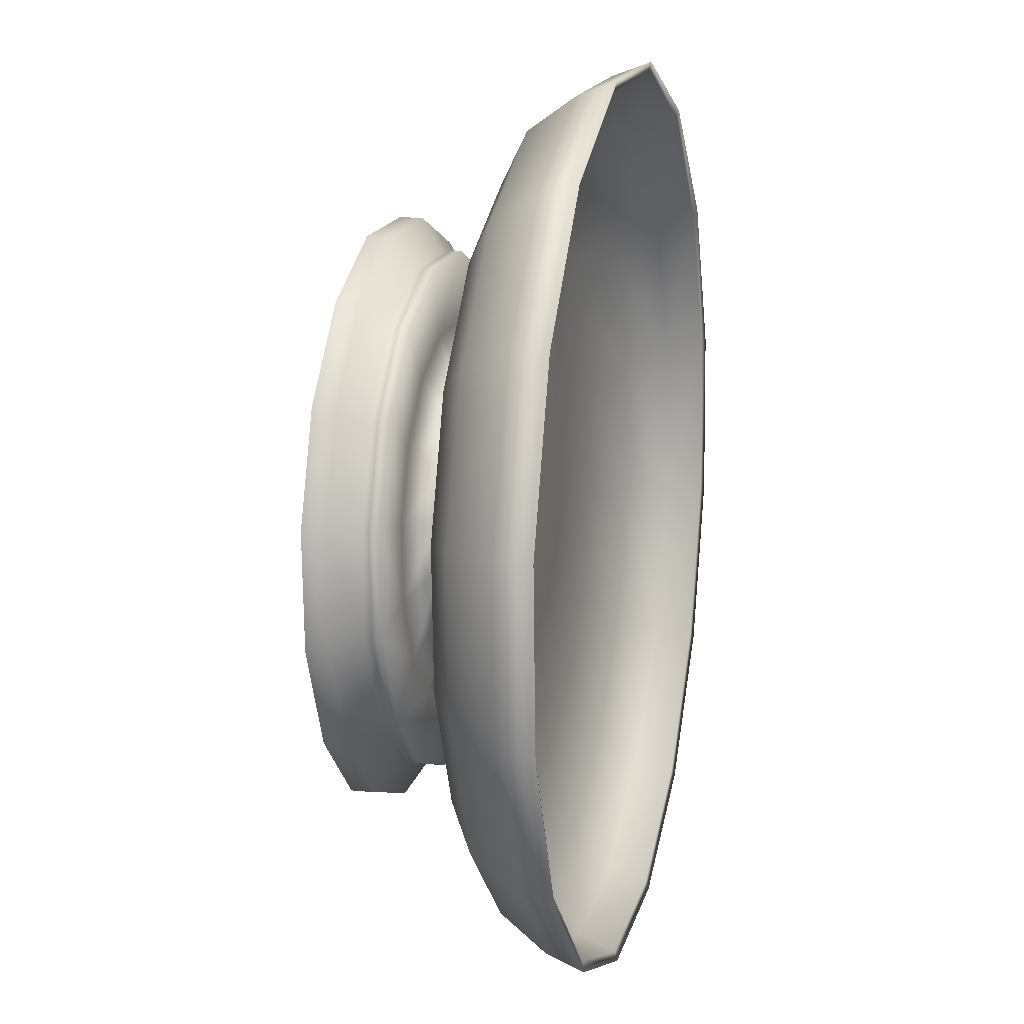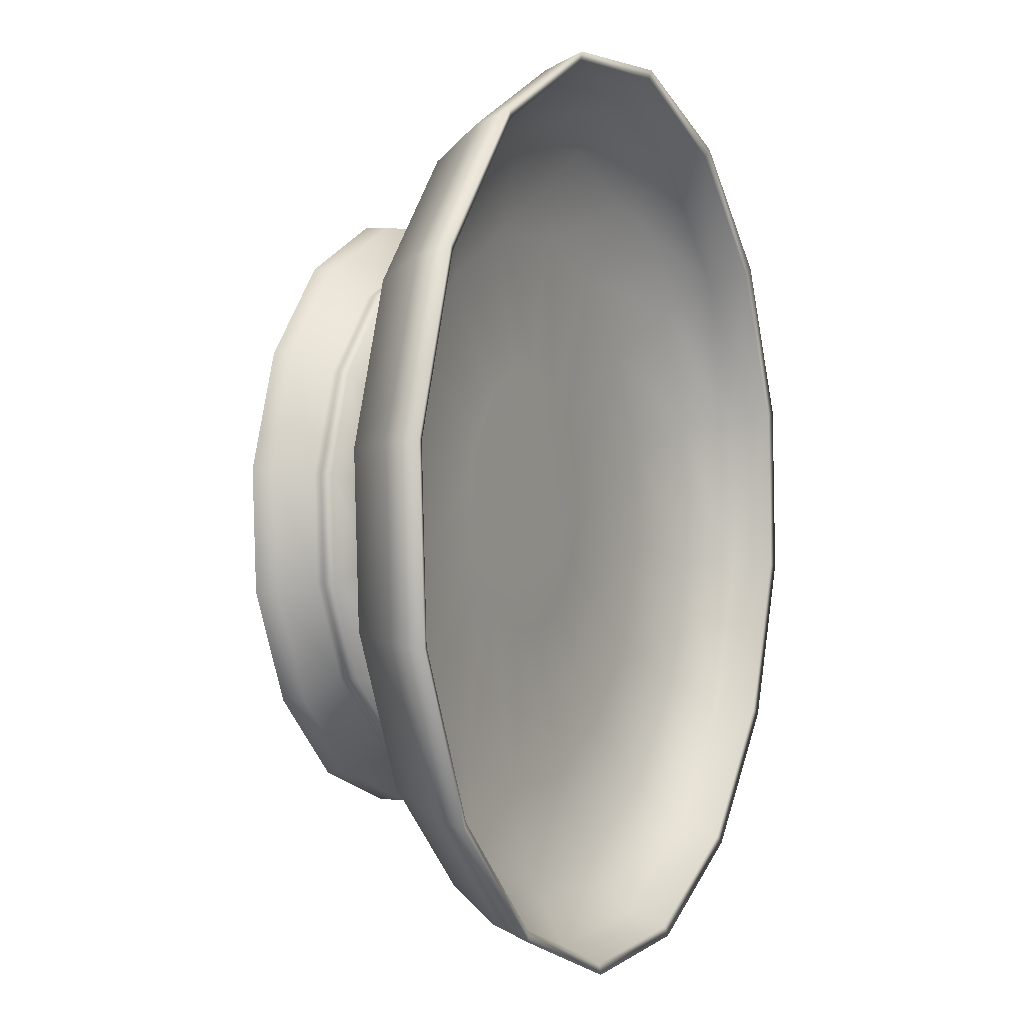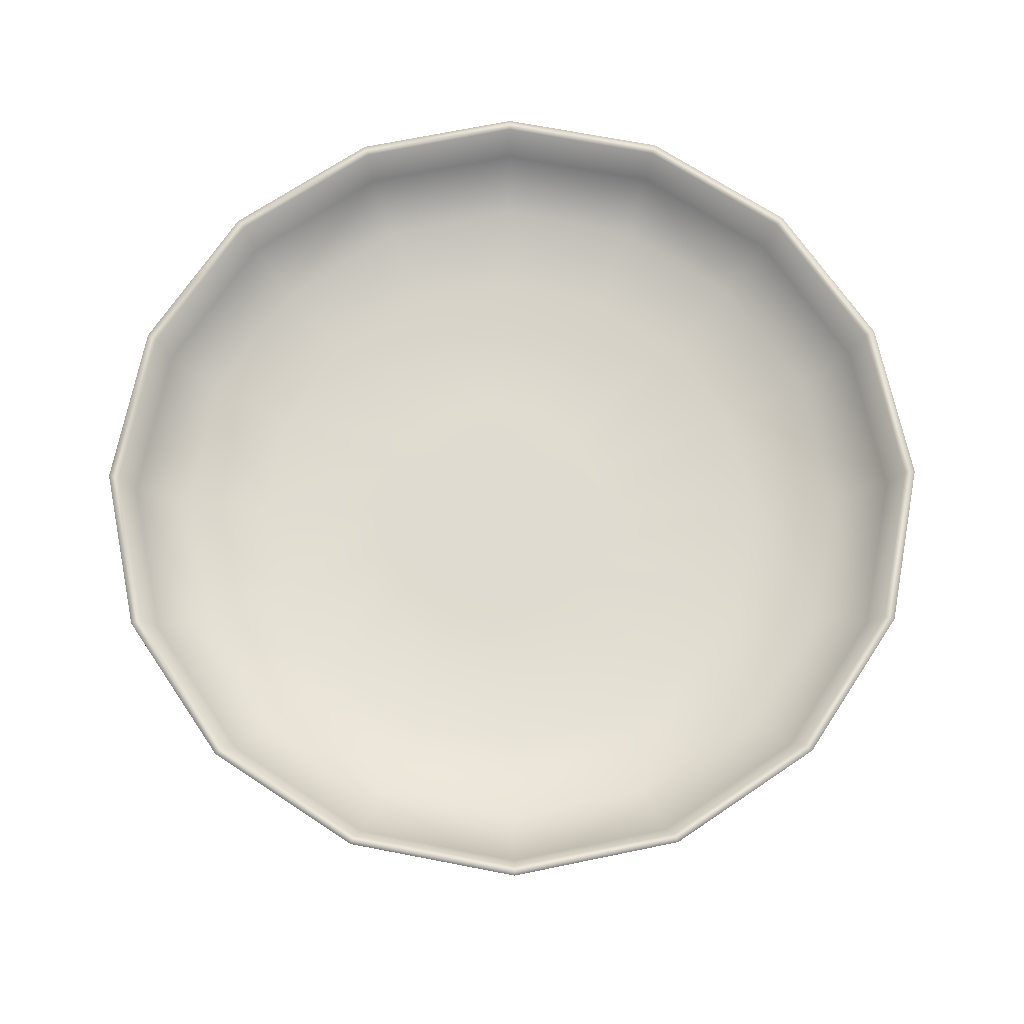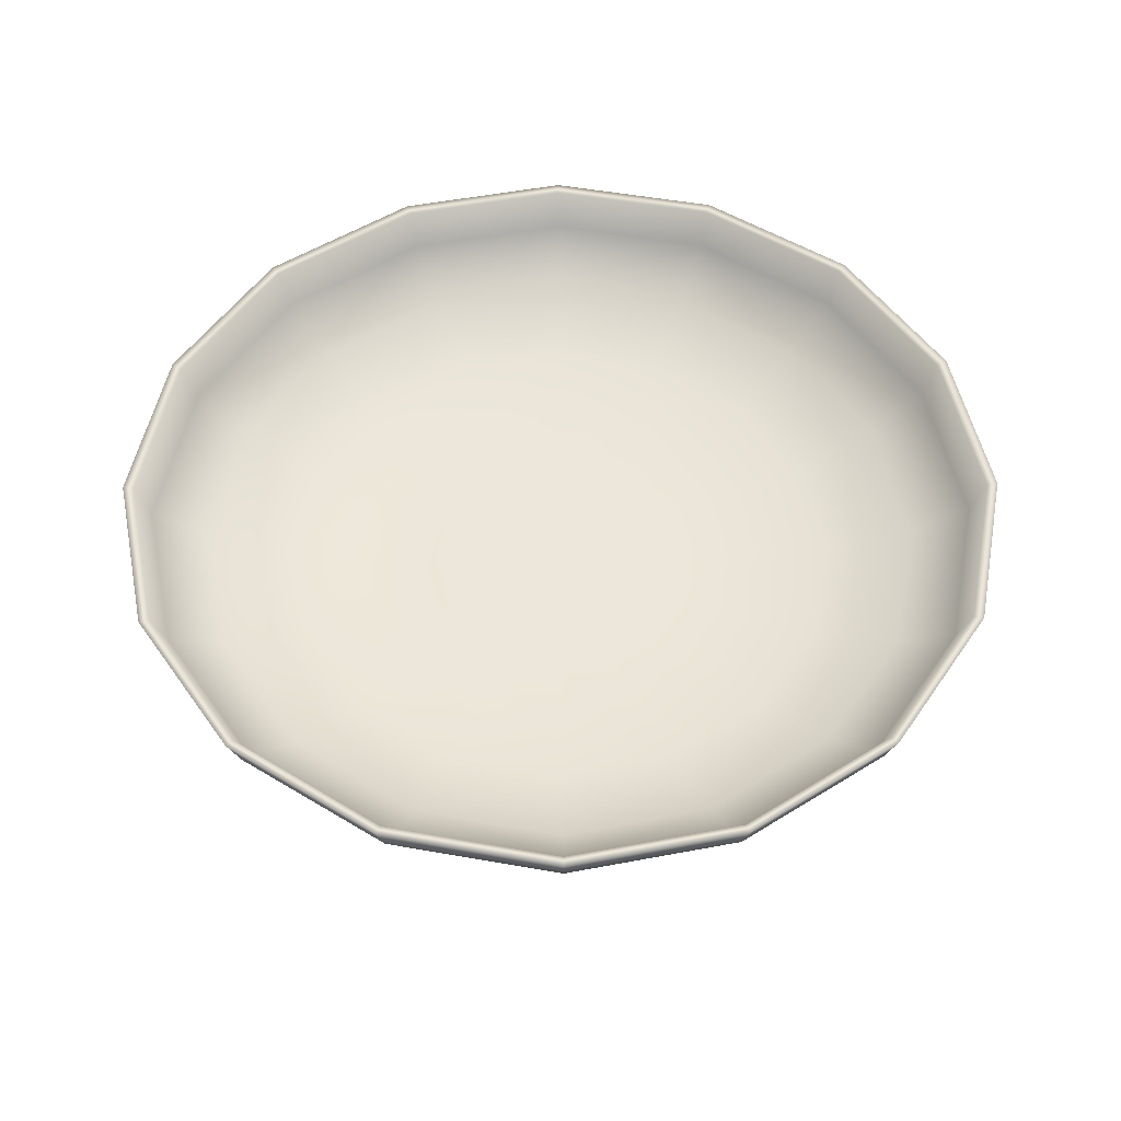
<metadata>
{"format":"obj","ext":"obj","renderer":"f3d","projection":"perspective","resolution":1024,"background":"white","views":[{"elev":13.2,"azim":103.5,"up":"+Z"},{"elev":0.5,"azim":115.2,"up":"+Z"},{"elev":69.9,"azim":148.9,"up":"+Y"},{"elev":51.9,"azim":81.4,"up":"+Y"}]}
</metadata>
<code>
o model_0.007
v -3.241 5.125 -2.411
v -2.077 5.127 -3.7
v -8.232 5.049 -5.294
v -5.736 5.049 -8.067
v -7.591 5.925 -10.49
v -3.169 5.925 -12.59
v -3.683 7.126 -14.45
v 1.955 7.125 -14.74
v -3.819 8.434 -14.91
v 2.005 8.433 -15.22
v -3.902 8.521 -15.25
v 2.053 8.523 -15.55
v 2.003 7.215 -15.07
v 7.446 7.215 -13.14
v 1.867 5.587 -13.93
v 6.878 5.588 -12.15
v 1.62 4.64 -12.14
v 5.973 4.638 -10.6
v 2.095 2.801 -4.039
v 3.306 2.799 -2.948
v 3.308 2.236 -6.021
v 5.19 2.237 -4.324
v 7.108 2.222 -5.745
v 8.604 2.222 -2.623
v 8.624 1.87 -2.63
v 8.816 1.869 0.8353
v 8.707 1.576 0.8144
v 7.564 1.577 4.05
v 8.593 0.832 4.648
v 5.991 0.8324 7.54
v 5.993 0.03141 7.535
v 2.485 0.03207 9.214
v -0.5018 5.128 -4.449
v -2.374 5.049 -9.669
v 1.728 5.927 -12.85
v 7.274 7.125 -12.86
v 7.504 8.433 -13.27
v 7.673 8.523 -13.56
v 11.74 7.213 -9.281
v 10.84 5.588 -8.594
v 9.4 4.639 -7.514
v 4.009 2.801 -1.472
v 6.286 2.238 -2.038
v 8.779 2.222 0.8338
v 7.655 1.87 4.105
v 5.272 1.577 6.59
v 2.485 0.8313 9.207
v -1.4 0.03059 9.413
v 1.24 5.127 -4.539
v 1.353 5.047 -9.865
v 6.341 5.926 -11.21
v 11.46 7.126 -9.081
v 11.84 8.433 -9.365
v 12.1 8.522 -9.572
v 14.22 7.214 -4.07
v 13.12 5.588 -3.784
v 11.39 4.64 -3.345
v 4.092 2.8 0.1622
v 6.409 2.237 0.4915
v 7.62 2.222 4.091
v 5.333 1.868 6.678
v 2.18 1.575 8.066
v -1.395 0.833 9.413
v -5.06 0.0306 8.11
v 2.887 5.128 -3.964
v 4.866 5.048 -8.618
v 9.976 5.926 -7.936
v 13.89 7.125 -3.986
v 14.34 8.432 -4.101
v 14.67 8.523 -4.186
v 14.52 7.216 1.699
v 13.4 5.587 1.528
v 11.63 4.639 1.266
v 3.547 2.802 1.704
v 5.568 2.237 2.878
v 5.31 2.222 6.666
v 2.202 1.869 8.172
v -1.242 1.575 8.243
v -5.061 0.8316 8.116
v -7.952 0.03208 5.513
v 4.18 5.127 -2.789
v 7.639 5.049 -6.129
v 12.08 5.925 -3.515
v 14.2 7.126 1.649
v 14.64 8.434 1.721
v 14.98 8.523 1.767
v 12.59 7.213 7.135
v 11.62 5.587 6.548
v 10.09 4.64 5.616
v 2.456 2.802 2.919
v 3.876 2.238 4.761
v 2.186 2.222 8.155
v -1.27 1.869 8.354
v -4.466 1.576 7.102
v -7.947 0.8321 5.513
v -9.621 0.03019 2.005
v 4.932 5.128 -1.216
v 9.241 5.049 -2.757
v 12.34 5.925 1.377
v 12.31 7.125 6.964
v 12.69 8.433 7.215
v 12.99 8.522 7.394
v 8.728 7.214 11.43
v 8.062 5.588 10.5
v 6.998 4.637 9.041
v 0.9854 2.801 3.621
v 1.588 2.237 5.849
v -1.267 2.223 8.333
v -4.539 1.871 7.195
v -7.014 1.575 4.806
v -9.622 0.8336 2.01
v -9.824 0.03021 -1.874
v 5.027 5.126 0.5228
v 9.441 5.049 0.9702
v 10.71 5.926 5.993
v 8.533 7.124 11.16
v 8.791 8.433 11.55
v 9.003 8.524 11.82
v 3.514 7.214 13.91
v 3.262 5.588 12.79
v 2.831 4.639 11.03
v -0.6529 2.802 3.707
v -0.9394 2.236 5.984
v -4.531 2.223 7.181
v -7.113 1.871 4.877
v -8.486 1.576 1.718
v -9.823 0.8319 -1.88
v -8.526 0.03084 -5.542
v 4.439 5.126 2.169
v 8.189 5.049 4.481
v 7.424 5.926 9.634
v 3.438 7.125 13.59
v 3.535 8.434 14.06
v 3.617 8.522 14.39
v -2.248 7.216 14.22
v -2.054 5.588 13.06
v -1.779 4.639 11.27
v -2.196 2.801 3.159
v -3.328 2.237 5.133
v -7.105 2.224 4.864
v -8.607 1.869 1.744
v -8.667 1.576 -1.703
v -8.527 0.8318 -5.537
v 3.274 5.127 3.457
v 5.7 5.048 7.25
v 3.008 5.925 11.73
v -2.202 7.125 13.89
v -2.293 8.433 14.36
v -2.345 8.522 14.7
v -7.69 7.213 12.29
v -7.072 5.589 11.29
v -6.132 4.638 9.728
v -3.408 2.8 2.068
v -5.21 2.236 3.436
v -8.594 2.222 1.737
v -8.787 1.871 -1.72
v -7.52 1.576 -4.932
v 1.697 5.128 4.218
v 2.331 5.049 8.857
v -1.883 5.927 12
v -7.519 7.123 12
v -7.787 8.433 12.42
v -7.958 8.523 12.71
v -11.99 7.214 8.422
v -11.02 5.588 7.728
v -9.559 4.637 6.641
v -4.111 2.801 0.5918
v -6.301 2.238 1.157
v -8.77 2.222 -1.72
v -7.626 1.869 -4.989
v -0.04445 5.129 4.308
v -1.396 5.048 9.053
v -6.497 5.925 10.36
v -11.72 7.126 8.223
v -12.12 8.432 8.512
v -12.39 8.523 8.723
v -14.47 7.214 3.211
v -13.32 5.587 2.923
v -11.55 4.64 2.477
v -4.194 2.801 -1.042
v -6.436 2.237 -1.374
v -7.611 2.222 -4.977
v -1.69 5.127 3.722
v -4.909 5.048 7.807
v -10.14 5.926 7.079
v -14.15 7.124 3.128
v -14.63 8.434 3.255
v -14.96 8.524 3.336
v -14.76 7.215 -2.552
v -13.59 5.588 -2.394
v -11.79 4.638 -2.134
v -3.648 2.8 -2.585
v -5.588 2.236 -3.766
v -2.985 5.129 2.558
v -7.675 5.048 5.312
v -12.25 5.926 2.663
v -14.44 7.125 -2.506
v -14.93 8.434 -2.574
v -15.27 8.523 -2.621
v -12.84 7.213 -7.999
v -11.82 5.587 -7.408
v -10.25 4.639 -6.489
v -3.73 5.128 0.98
v -9.284 5.049 1.944
v -12.5 5.926 -2.228
v -12.55 7.125 -7.827
v -12.98 8.432 -8.068
v -13.28 8.522 -8.248
v -3.825 5.129 -0.7587
v -9.479 5.048 -1.775
v -10.86 5.925 -6.843
v -3.241 5.125 -2.411
v -8.232 5.049 -5.294
v -1.69 5.127 3.722
v -0.04445 5.129 4.308
v -2.985 5.129 2.558
v -0.9897 5.126 2.703
v -3.73 5.128 0.98
v -1.746 5.128 0.4745
v -3.825 5.129 -0.7587
v -2.142 5.126 -1.844
v -3.241 5.125 -2.411
v -2.077 5.127 -3.7
v 1.697 5.128 4.218
v 1.231 5.125 2.363
v 0.5987 5.127 -0.1212
v -0.03345 5.126 -2.605
v -0.5018 5.128 -4.449
v 3.274 5.127 3.457
v 3.339 5.128 1.601
v 2.943 5.126 -0.7169
v 2.187 5.126 -2.945
v 1.24 5.127 -4.539
v 4.439 5.126 2.169
v 5.027 5.126 0.5228
v 4.932 5.128 -1.216
v 4.18 5.127 -2.789
v 2.887 5.128 -3.964
v 8.593 0.03273 4.654
v 9.89 0.8319 0.9915
v 8.53 1.576 -2.6
v 7.135 1.869 -5.757
v 4.541 2.221 -8.067
v 0.9242 2.237 -6.865
v 0.5512 2.8 -4.587
v -2.99 4.64 -11.9
v -3.449 5.587 -13.65
v -3.764 7.215 -14.77
v -9.288 8.523 -12.68
v -9.079 8.432 -12.4
v -8.774 7.125 -12.02
v -10.86 5.925 -6.843
v 9.891 0.03089 0.9861
v 9.689 0.8326 -2.899
v 7.054 1.576 -5.695
v 4.556 1.869 -8.081
v 1.276 2.221 -9.219
v -1.604 2.237 -6.73
v -1.082 2.801 -4.495
v -7.157 4.639 -9.914
v -8.254 5.587 -11.37
v -8.978 7.213 -12.29
v -13.28 8.522 -8.248
v -12.98 8.432 -8.068
v -12.55 7.125 -7.827
v 9.688 0.03091 -2.892
v 8.013 0.8317 -6.402
v 4.51 1.577 -7.984
v 1.287 1.871 -9.24
v -2.176 2.223 -9.04
v -3.891 2.236 -5.642
v -2.557 2.8 -3.799
v -10.25 4.639 -6.489
v -11.82 5.587 -7.408
v -12.84 7.213 -7.999
v 8.02 0.03149 -6.401
v 5.128 0.8322 -9.004
v 1.282 1.577 -9.131
v -2.173 1.871 -9.056
v -5.301 2.222 -7.551
v -5.588 2.236 -3.766
v -3.648 2.8 -2.585
v 5.134 0.03201 -9.003
v 1.461 0.8332 -10.3
v -2.141 1.577 -8.954
v -5.304 1.871 -7.562
v -7.611 2.222 -4.977
v 1.467 0.03052 -10.3
v -2.419 0.8325 -10.1
v -5.233 1.575 -7.479
v -7.626 1.869 -4.989
v -2.417 0.0315 -10.1
v -5.925 0.8314 -8.429
v -7.52 1.576 -4.932
v -5.926 0.03217 -8.422
v -8.527 0.8318 -5.537
v -8.526 0.03084 -5.542
f 1 2 3
f 2 4 3
f 3 4 5
f 4 6 5
f 5 6 7
f 6 8 7
f 7 8 9
f 8 10 9
f 9 10 11
f 10 12 11
f 11 12 13
f 12 14 13
f 13 14 15
f 14 16 15
f 15 16 17
f 16 18 17
f 17 18 19
f 18 20 19
f 19 20 21
f 20 22 21
f 21 22 23
f 22 24 23
f 23 24 25
f 24 26 25
f 25 26 27
f 26 28 27
f 27 28 29
f 28 30 29
f 29 30 31
f 30 32 31
f 2 33 4
f 33 34 4
f 4 34 6
f 34 35 6
f 6 35 8
f 35 36 8
f 8 36 10
f 36 37 10
f 10 37 12
f 37 38 12
f 12 38 14
f 38 39 14
f 14 39 16
f 39 40 16
f 16 40 18
f 40 41 18
f 18 41 20
f 41 42 20
f 20 42 22
f 42 43 22
f 22 43 24
f 43 44 24
f 24 44 26
f 44 45 26
f 26 45 28
f 45 46 28
f 28 46 30
f 46 47 30
f 30 47 32
f 47 48 32
f 33 49 34
f 49 50 34
f 34 50 35
f 50 51 35
f 35 51 36
f 51 52 36
f 36 52 37
f 52 53 37
f 37 53 38
f 53 54 38
f 38 54 39
f 54 55 39
f 39 55 40
f 55 56 40
f 40 56 41
f 56 57 41
f 41 57 42
f 57 58 42
f 42 58 43
f 58 59 43
f 43 59 44
f 59 60 44
f 44 60 45
f 60 61 45
f 45 61 46
f 61 62 46
f 46 62 47
f 62 63 47
f 47 63 48
f 63 64 48
f 49 65 50
f 65 66 50
f 50 66 51
f 66 67 51
f 51 67 52
f 67 68 52
f 52 68 53
f 68 69 53
f 53 69 54
f 69 70 54
f 54 70 55
f 70 71 55
f 55 71 56
f 71 72 56
f 56 72 57
f 72 73 57
f 57 73 58
f 73 74 58
f 58 74 59
f 74 75 59
f 59 75 60
f 75 76 60
f 60 76 61
f 76 77 61
f 61 77 62
f 77 78 62
f 62 78 63
f 78 79 63
f 63 79 64
f 79 80 64
f 65 81 66
f 81 82 66
f 66 82 67
f 82 83 67
f 67 83 68
f 83 84 68
f 68 84 69
f 84 85 69
f 69 85 70
f 85 86 70
f 70 86 71
f 86 87 71
f 71 87 72
f 87 88 72
f 72 88 73
f 88 89 73
f 73 89 74
f 89 90 74
f 74 90 75
f 90 91 75
f 75 91 76
f 91 92 76
f 76 92 77
f 92 93 77
f 77 93 78
f 93 94 78
f 78 94 79
f 94 95 79
f 79 95 80
f 95 96 80
f 81 97 82
f 97 98 82
f 82 98 83
f 98 99 83
f 83 99 84
f 99 100 84
f 84 100 85
f 100 101 85
f 85 101 86
f 101 102 86
f 86 102 87
f 102 103 87
f 87 103 88
f 103 104 88
f 88 104 89
f 104 105 89
f 89 105 90
f 105 106 90
f 90 106 91
f 106 107 91
f 91 107 92
f 107 108 92
f 92 108 93
f 108 109 93
f 93 109 94
f 109 110 94
f 94 110 95
f 110 111 95
f 95 111 96
f 111 112 96
f 97 113 98
f 113 114 98
f 98 114 99
f 114 115 99
f 99 115 100
f 115 116 100
f 100 116 101
f 116 117 101
f 101 117 102
f 117 118 102
f 102 118 103
f 118 119 103
f 103 119 104
f 119 120 104
f 104 120 105
f 120 121 105
f 105 121 106
f 121 122 106
f 106 122 107
f 122 123 107
f 107 123 108
f 123 124 108
f 108 124 109
f 124 125 109
f 109 125 110
f 125 126 110
f 110 126 111
f 126 127 111
f 111 127 112
f 127 128 112
f 113 129 114
f 129 130 114
f 114 130 115
f 130 131 115
f 115 131 116
f 131 132 116
f 116 132 117
f 132 133 117
f 117 133 118
f 133 134 118
f 118 134 119
f 134 135 119
f 119 135 120
f 135 136 120
f 120 136 121
f 136 137 121
f 121 137 122
f 137 138 122
f 122 138 123
f 138 139 123
f 123 139 124
f 139 140 124
f 124 140 125
f 140 141 125
f 125 141 126
f 141 142 126
f 126 142 127
f 142 143 127
f 127 143 128
f 129 144 130
f 144 145 130
f 130 145 131
f 145 146 131
f 131 146 132
f 146 147 132
f 132 147 133
f 147 148 133
f 133 148 134
f 148 149 134
f 134 149 135
f 149 150 135
f 135 150 136
f 150 151 136
f 136 151 137
f 151 152 137
f 137 152 138
f 152 153 138
f 138 153 139
f 153 154 139
f 139 154 140
f 154 155 140
f 140 155 141
f 155 156 141
f 141 156 142
f 156 157 142
f 142 157 143
f 144 158 145
f 158 159 145
f 145 159 146
f 159 160 146
f 146 160 147
f 160 161 147
f 147 161 148
f 161 162 148
f 148 162 149
f 162 163 149
f 149 163 150
f 163 164 150
f 150 164 151
f 164 165 151
f 151 165 152
f 165 166 152
f 152 166 153
f 166 167 153
f 153 167 154
f 167 168 154
f 154 168 155
f 168 169 155
f 155 169 156
f 169 170 156
f 156 170 157
f 158 171 159
f 171 172 159
f 159 172 160
f 172 173 160
f 160 173 161
f 173 174 161
f 161 174 162
f 174 175 162
f 162 175 163
f 175 176 163
f 163 176 164
f 176 177 164
f 164 177 165
f 177 178 165
f 165 178 166
f 178 179 166
f 166 179 167
f 179 180 167
f 167 180 168
f 180 181 168
f 168 181 169
f 181 182 169
f 169 182 170
f 171 183 172
f 183 184 172
f 172 184 173
f 184 185 173
f 173 185 174
f 185 186 174
f 174 186 175
f 186 187 175
f 175 187 176
f 187 188 176
f 176 188 177
f 188 189 177
f 177 189 178
f 189 190 178
f 178 190 179
f 190 191 179
f 179 191 180
f 191 192 180
f 180 192 181
f 192 193 181
f 181 193 182
f 183 194 184
f 194 195 184
f 184 195 185
f 195 196 185
f 185 196 186
f 196 197 186
f 186 197 187
f 197 198 187
f 187 198 188
f 198 199 188
f 188 199 189
f 199 200 189
f 189 200 190
f 200 201 190
f 190 201 191
f 201 202 191
f 191 202 192
f 194 203 195
f 203 204 195
f 195 204 196
f 204 205 196
f 196 205 197
f 205 206 197
f 197 206 198
f 206 207 198
f 198 207 199
f 207 208 199
f 199 208 200
f 203 209 204
f 209 210 204
f 204 210 205
f 210 211 205
f 205 211 206
f 209 212 210
f 212 213 210
f 210 213 211
f 214 215 216
f 215 217 216
f 216 217 218
f 217 219 218
f 218 219 220
f 219 221 220
f 220 221 222
f 221 223 222
f 215 224 217
f 224 225 217
f 217 225 219
f 225 226 219
f 219 226 221
f 226 227 221
f 221 227 223
f 227 228 223
f 224 229 225
f 229 230 225
f 225 230 226
f 230 231 226
f 226 231 227
f 231 232 227
f 227 232 228
f 232 233 228
f 229 234 230
f 234 235 230
f 230 235 231
f 235 236 231
f 231 236 232
f 236 237 232
f 232 237 233
f 237 238 233
f 31 239 29
f 239 240 29
f 29 240 27
f 240 241 27
f 27 241 25
f 241 242 25
f 25 242 23
f 242 243 23
f 23 243 21
f 243 244 21
f 21 244 19
f 244 245 19
f 19 245 17
f 245 246 17
f 17 246 15
f 246 247 15
f 15 247 13
f 247 248 13
f 13 248 11
f 248 249 11
f 11 249 9
f 249 250 9
f 9 250 7
f 250 251 7
f 7 251 5
f 251 252 5
f 5 252 3
f 239 253 240
f 253 254 240
f 240 254 241
f 254 255 241
f 241 255 242
f 255 256 242
f 242 256 243
f 256 257 243
f 243 257 244
f 257 258 244
f 244 258 245
f 258 259 245
f 245 259 246
f 259 260 246
f 246 260 247
f 260 261 247
f 247 261 248
f 261 262 248
f 248 262 249
f 262 263 249
f 249 263 250
f 263 264 250
f 250 264 251
f 264 265 251
f 251 265 252
f 253 266 254
f 266 267 254
f 254 267 255
f 267 268 255
f 255 268 256
f 268 269 256
f 256 269 257
f 269 270 257
f 257 270 258
f 270 271 258
f 258 271 259
f 271 272 259
f 259 272 260
f 272 273 260
f 260 273 261
f 273 274 261
f 261 274 262
f 274 275 262
f 262 275 263
f 266 276 267
f 276 277 267
f 267 277 268
f 277 278 268
f 268 278 269
f 278 279 269
f 269 279 270
f 279 280 270
f 270 280 271
f 280 281 271
f 271 281 272
f 281 282 272
f 272 282 273
f 276 283 277
f 283 284 277
f 277 284 278
f 284 285 278
f 278 285 279
f 285 286 279
f 279 286 280
f 286 287 280
f 280 287 281
f 283 288 284
f 288 289 284
f 284 289 285
f 289 290 285
f 285 290 286
f 290 291 286
f 286 291 287
f 288 292 289
f 292 293 289
f 289 293 290
f 293 294 290
f 290 294 291
f 292 295 293
f 295 296 293
f 293 296 294
f 296 295 297

</code>
